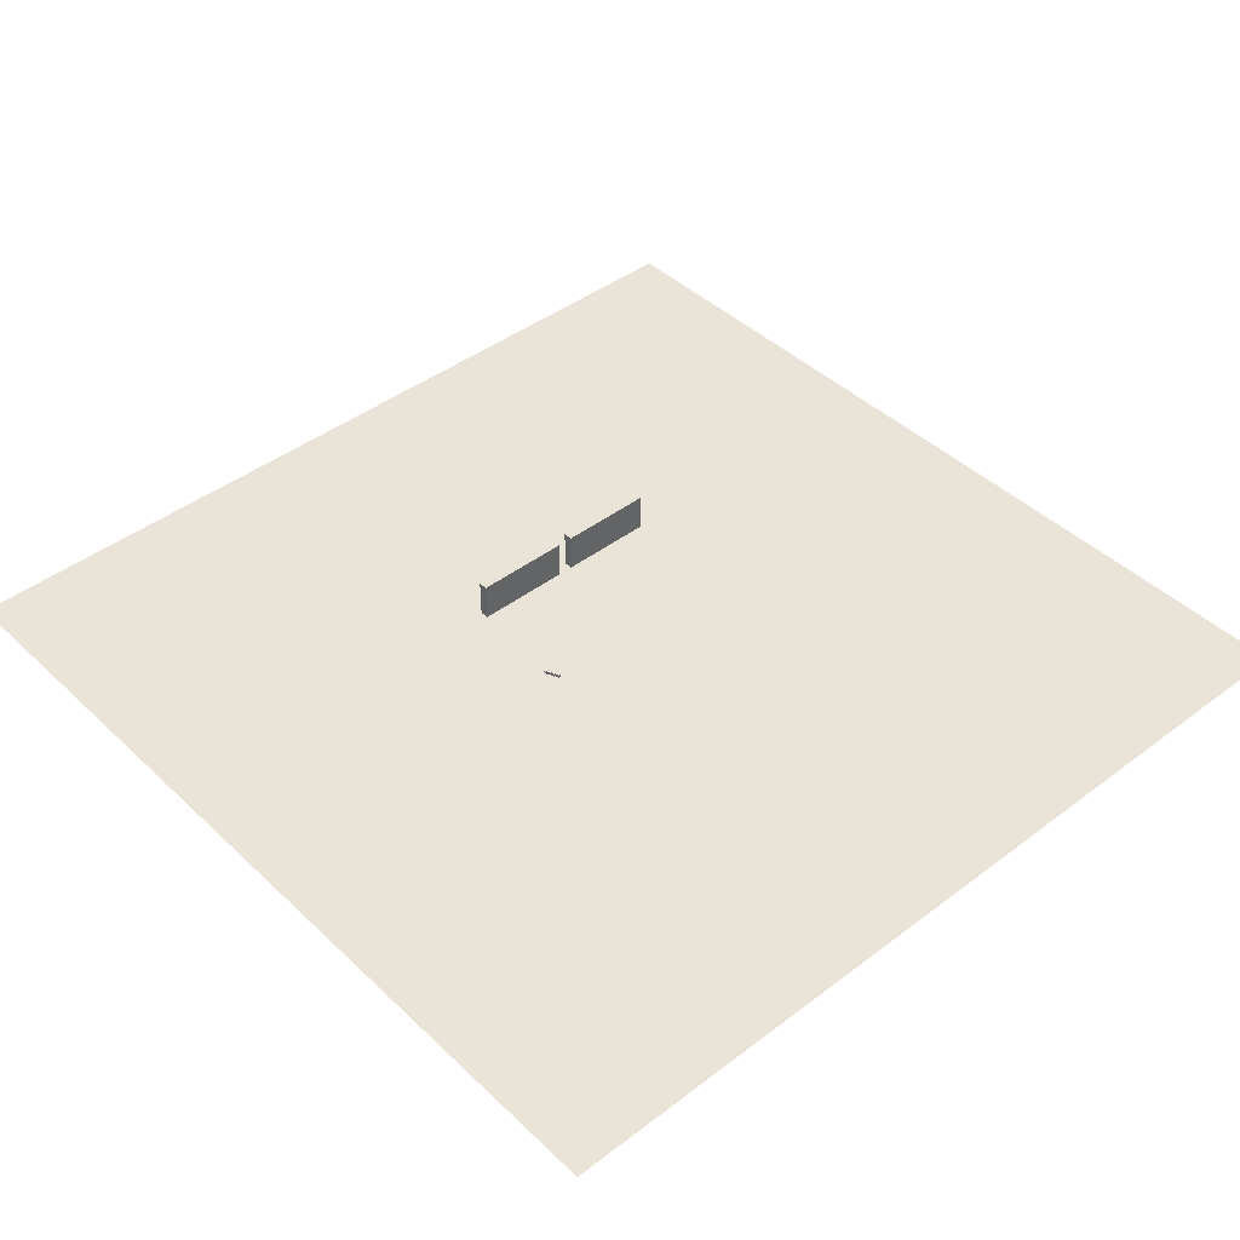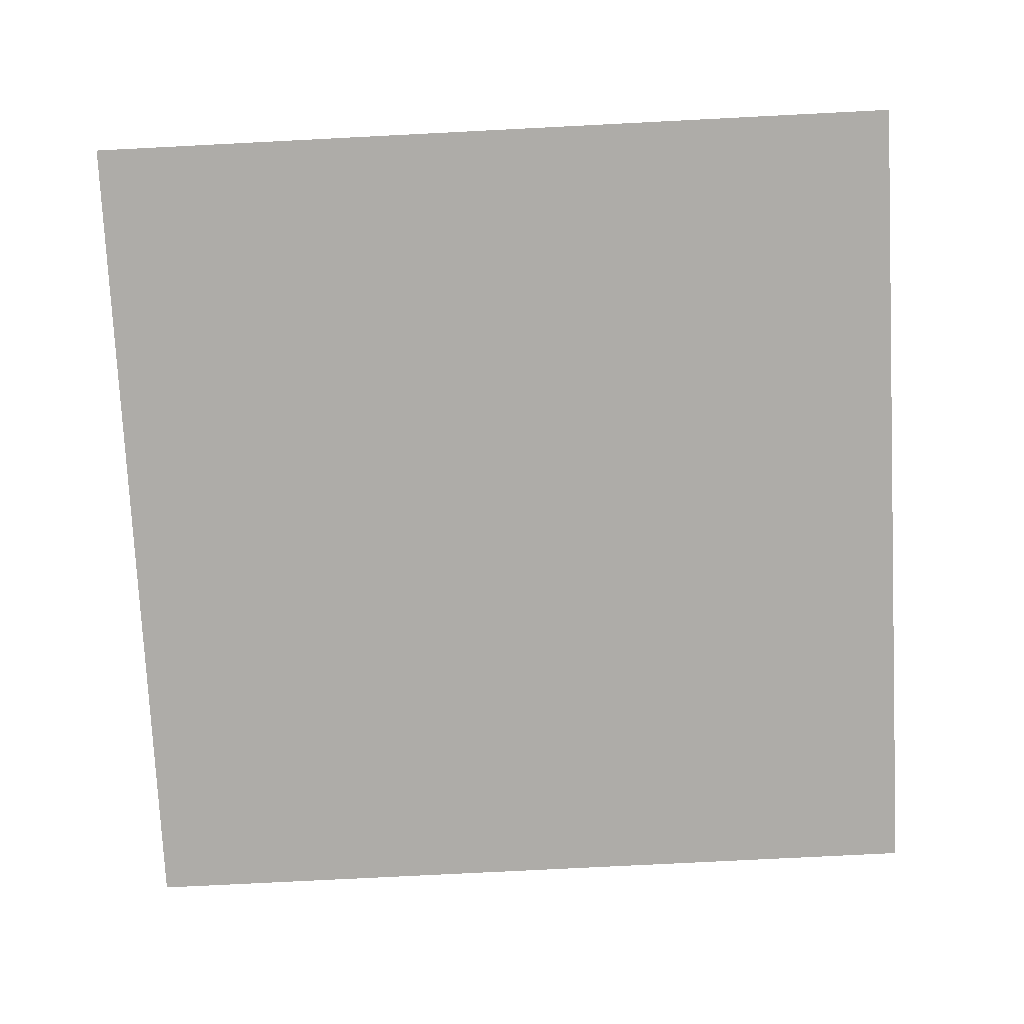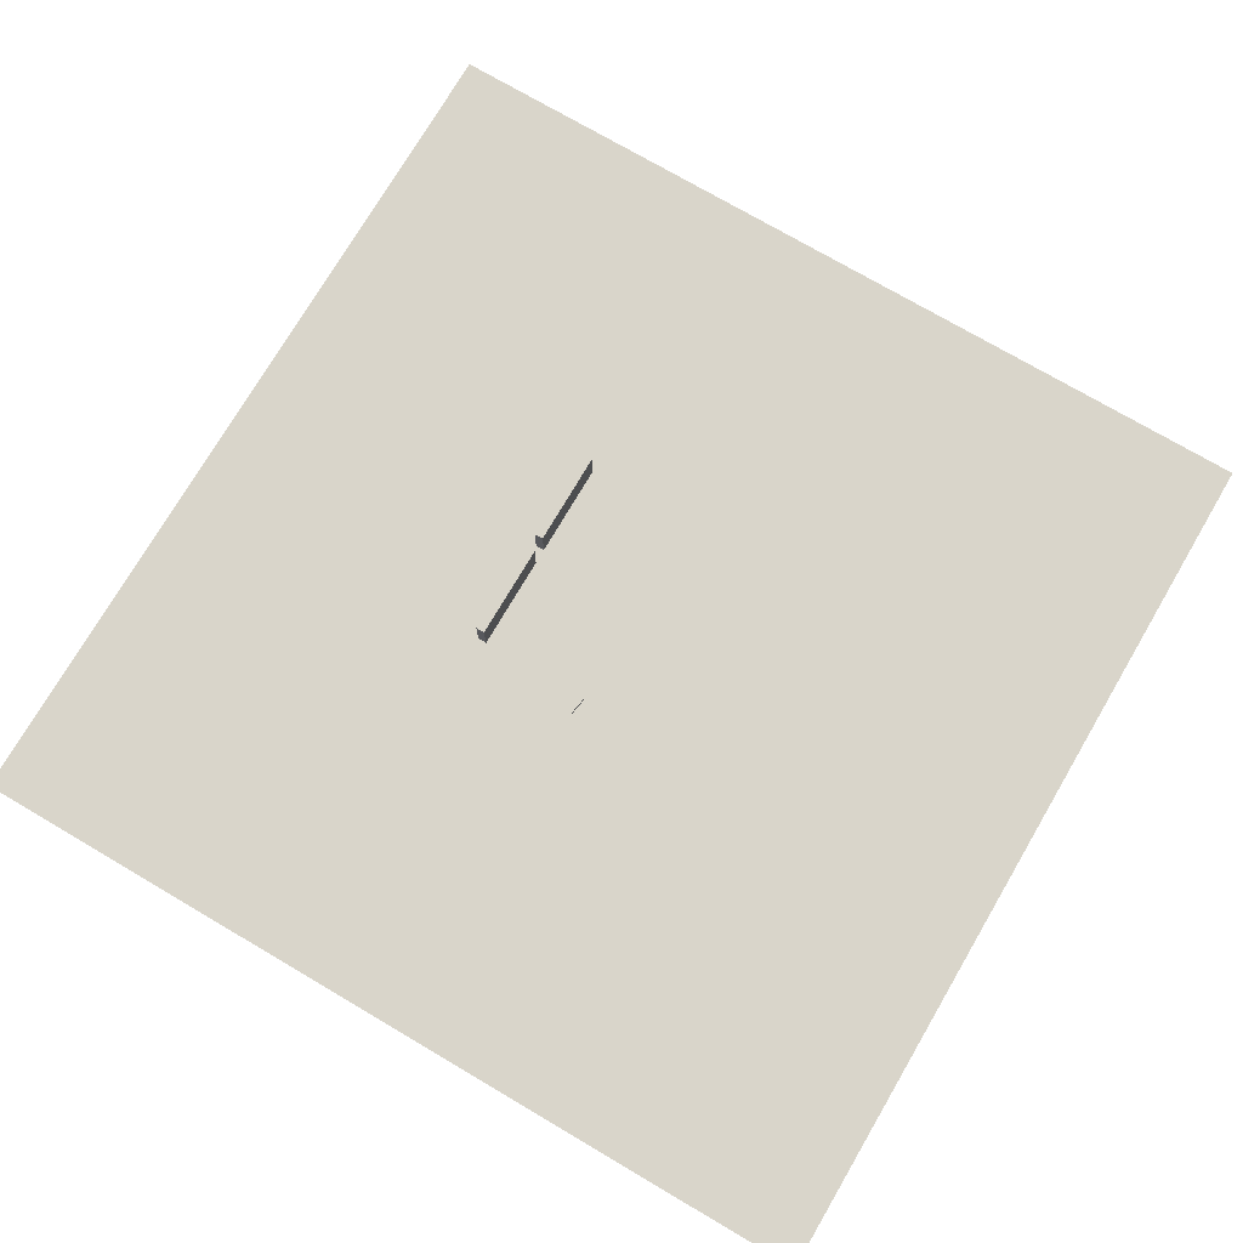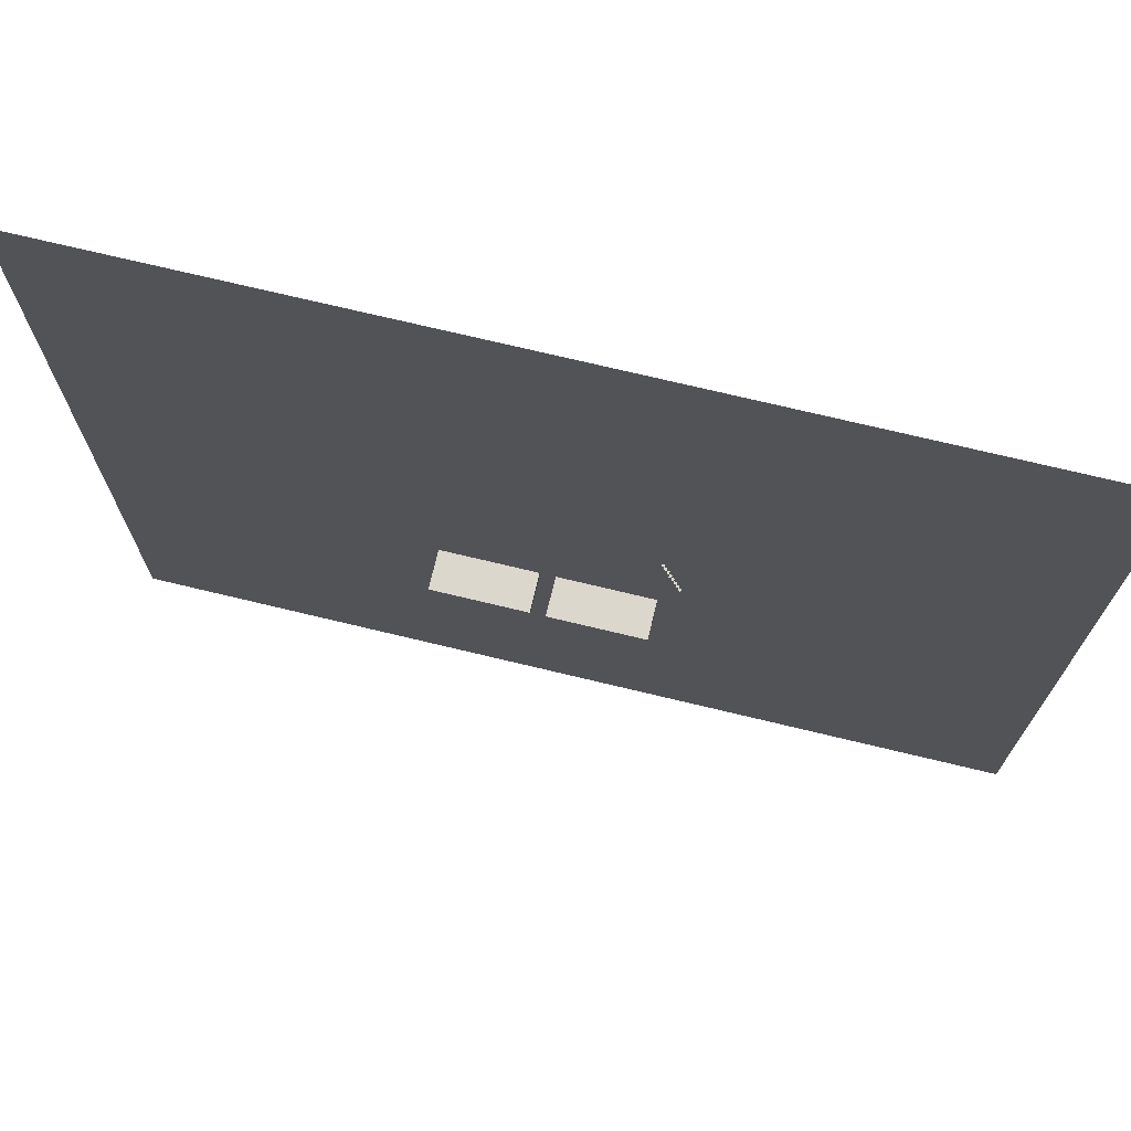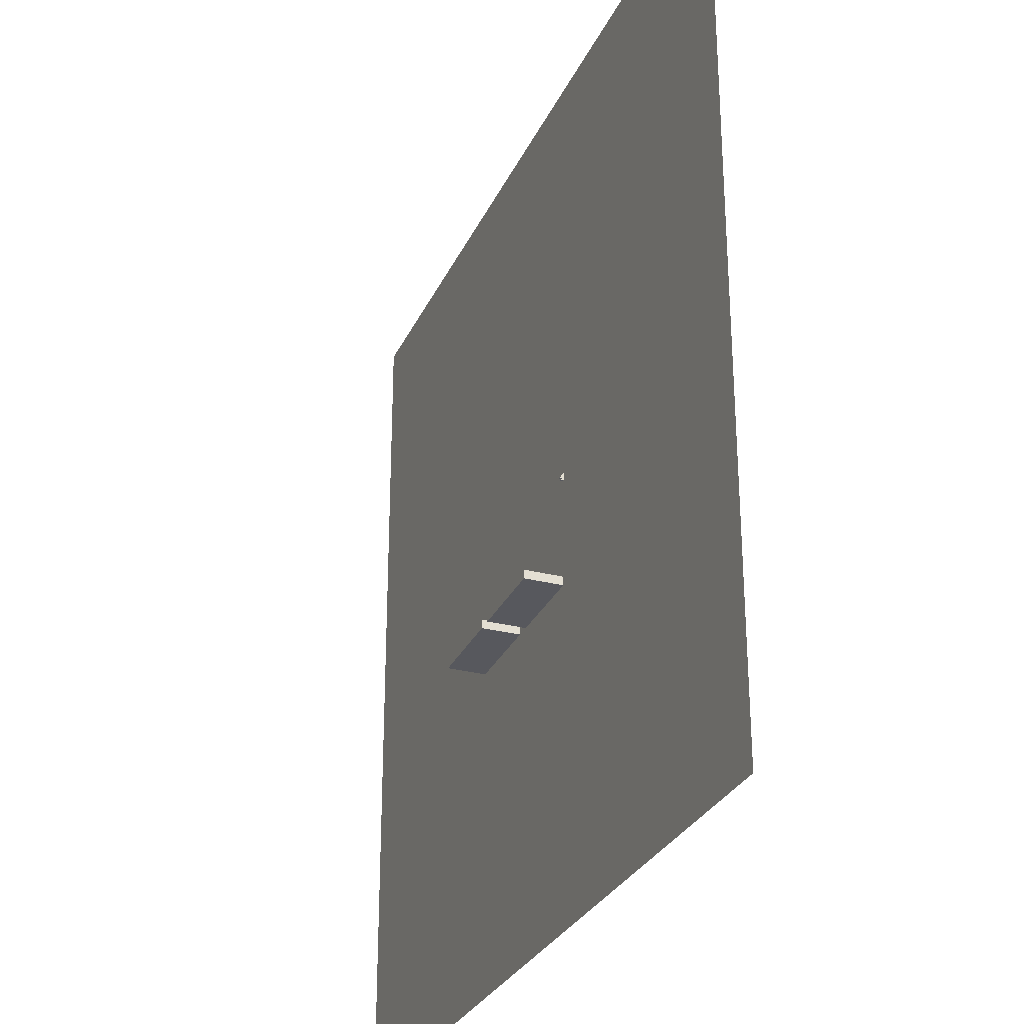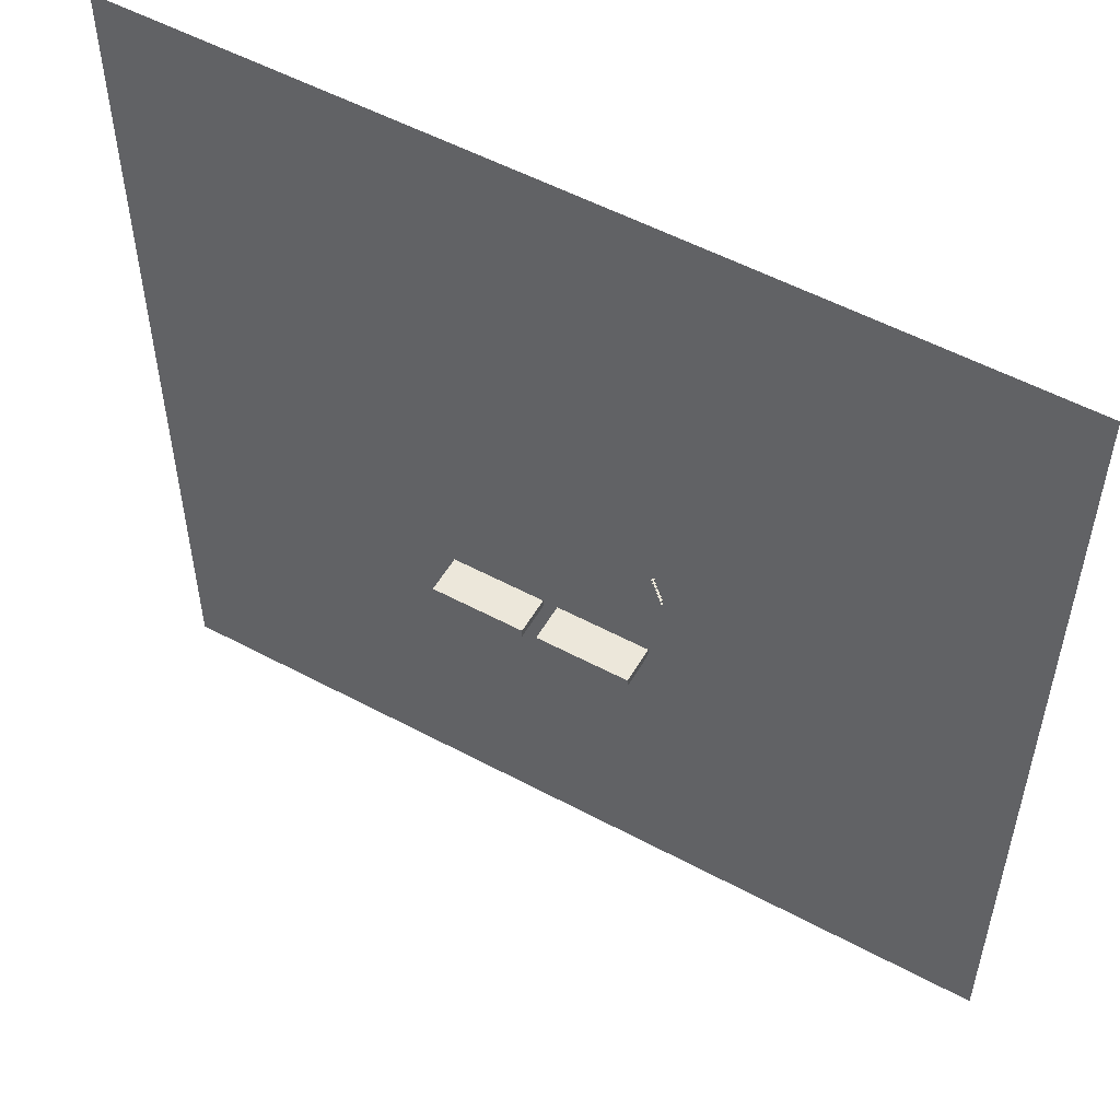
<metadata>
{"format":"obj","ext":"obj","renderer":"f3d","projection":"perspective","resolution":1024,"background":"white","views":[{"elev":43.1,"azim":-41.9,"up":"+Y"},{"elev":-76.8,"azim":92.9,"up":"+Y"},{"elev":74.6,"azim":-59.6,"up":"+Y"},{"elev":72.9,"azim":-166.5,"up":"+Z"},{"elev":-28.9,"azim":-111.0,"up":"+Z"},{"elev":53.9,"azim":-150.3,"up":"+Z"}]}
</metadata>
<code>
o Bake
v -21.42 2.335 1.231
v -21.42 2.935 1.231
v -21.42 2.335 -1.231
v -21.42 2.935 -1.231
v -20.82 2.335 1.231
v -20.82 2.935 1.231
v -20.82 2.335 -1.231
v -20.82 2.935 -1.231
v -19 0 1.231
v -19 0.6 1.231
v -19 0 -1.231
v -19 0.6 -1.231
v -18.4 0 1.231
v -18.4 0.6 1.231
v -18.4 0 -1.231
v -18.4 0.6 -1.231
v -19.6 0.6 1.231
v -19.6 1.2 1.231
v -19.6 0.6 -1.231
v -19.6 1.2 -1.231
v -19 0.6 1.231
v -19 1.2 1.231
v -19 0.6 -1.231
v -19 1.2 -1.231
v -20.83 1.784 1.231
v -20.83 2.384 1.231
v -20.83 1.784 -1.231
v -20.83 2.384 -1.231
v -20.23 1.784 1.231
v -20.23 2.384 1.231
v -20.23 1.784 -1.231
v -20.23 2.384 -1.231
v -20.23 1.184 1.231
v -20.23 1.784 1.231
v -20.23 1.184 -1.231
v -20.23 1.784 -1.231
v -19.63 1.184 1.231
v -19.63 1.784 1.231
v -19.63 1.184 -1.231
v -19.63 1.784 -1.231
v -22.66 3.519 1.231
v -22.66 4.119 1.231
v -22.66 3.519 -1.231
v -22.66 4.119 -1.231
v -22.06 3.519 1.231
v -22.06 4.119 1.231
v -22.06 3.519 -1.231
v -22.06 4.119 -1.231
v -23.26 4.119 1.231
v -23.26 4.719 1.231
v -23.26 4.119 -1.231
v -23.26 4.719 -1.231
v -22.66 4.119 1.231
v -22.66 4.719 1.231
v -22.66 4.119 -1.231
v -22.66 4.719 -1.231
v -22.02 2.935 1.231
v -22.02 3.535 1.231
v -22.02 2.935 -1.231
v -22.02 3.535 -1.231
v -21.42 2.935 1.231
v -21.42 3.535 1.231
v -21.42 2.935 -1.231
v -21.42 3.535 -1.231
v -100 0 100
v 100 0 100
v -100 0 -100
v 100 0 -100
v -36.75 4.755 6.379
v -23.19 4.755 6.379
v -36.75 4.755 -6.624
v -23.19 4.755 -6.624
v -18.23 0.06231 -23.79
v -18.23 8.769 -23.79
v -18.23 0.06231 -25.79
v -18.23 8.769 -25.79
v 3.099 0.06231 -23.79
v 3.099 8.769 -23.79
v 3.099 0.06231 -25.79
v 3.099 8.769 -25.79
v 6.47 0.06231 -23.79
v 6.47 8.769 -23.79
v 6.47 0.06231 -25.79
v 6.47 8.769 -25.79
v 27.8 0.06231 -23.79
v 27.8 8.769 -23.79
v 27.8 0.06231 -25.79
v 27.8 8.769 -25.79
f 1 2 4 3
f 3 4 8 7
f 7 8 6 5
f 5 6 2 1
f 3 7 5 1
f 8 4 2 6
f 9 10 12 11
f 11 12 16 15
f 15 16 14 13
f 13 14 10 9
f 11 15 13 9
f 16 12 10 14
f 17 18 20 19
f 19 20 24 23
f 23 24 22 21
f 21 22 18 17
f 19 23 21 17
f 24 20 18 22
f 25 26 28 27
f 27 28 32 31
f 31 32 30 29
f 29 30 26 25
f 27 31 29 25
f 32 28 26 30
f 33 34 36 35
f 35 36 40 39
f 39 40 38 37
f 37 38 34 33
f 35 39 37 33
f 40 36 34 38
f 41 42 44 43
f 43 44 48 47
f 47 48 46 45
f 45 46 42 41
f 43 47 45 41
f 48 44 42 46
f 49 50 52 51
f 51 52 56 55
f 55 56 54 53
f 53 54 50 49
f 51 55 53 49
f 56 52 50 54
f 57 58 60 59
f 59 60 64 63
f 63 64 62 61
f 61 62 58 57
f 59 63 61 57
f 64 60 58 62
f 65 66 68 67
f 69 70 72 71
f 73 74 76 75
f 75 76 80 79
f 79 80 78 77
f 77 78 74 73
f 75 79 77 73
f 80 76 74 78
f 81 82 84 83
f 83 84 88 87
f 87 88 86 85
f 85 86 82 81
f 83 87 85 81
f 88 84 82 86

</code>
